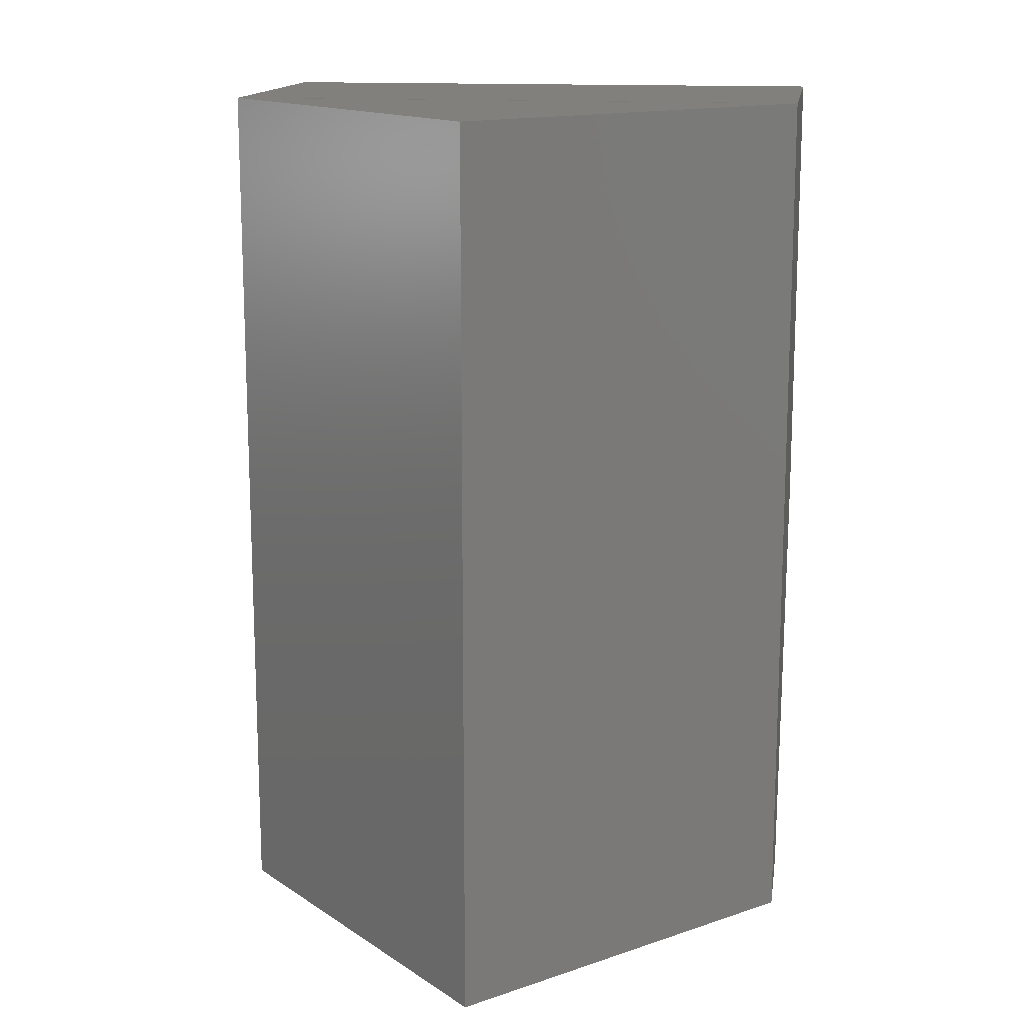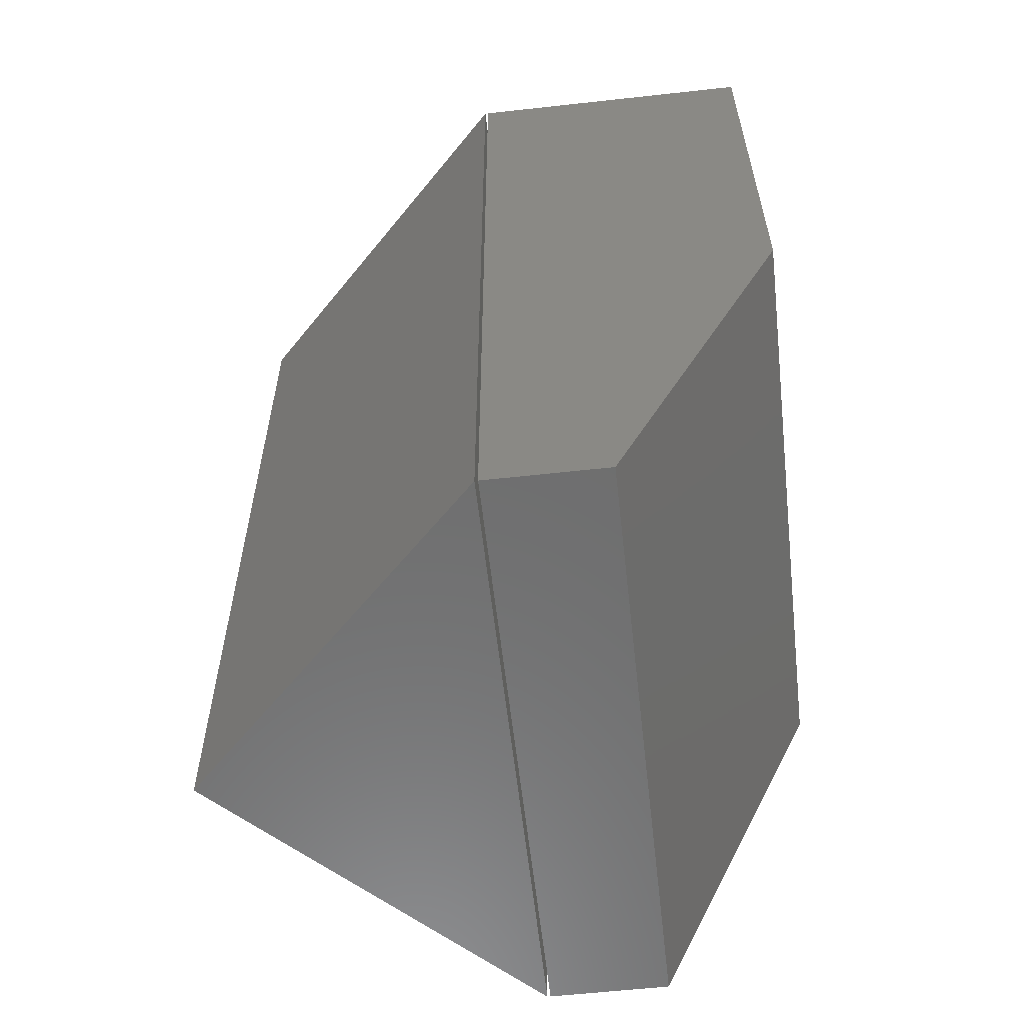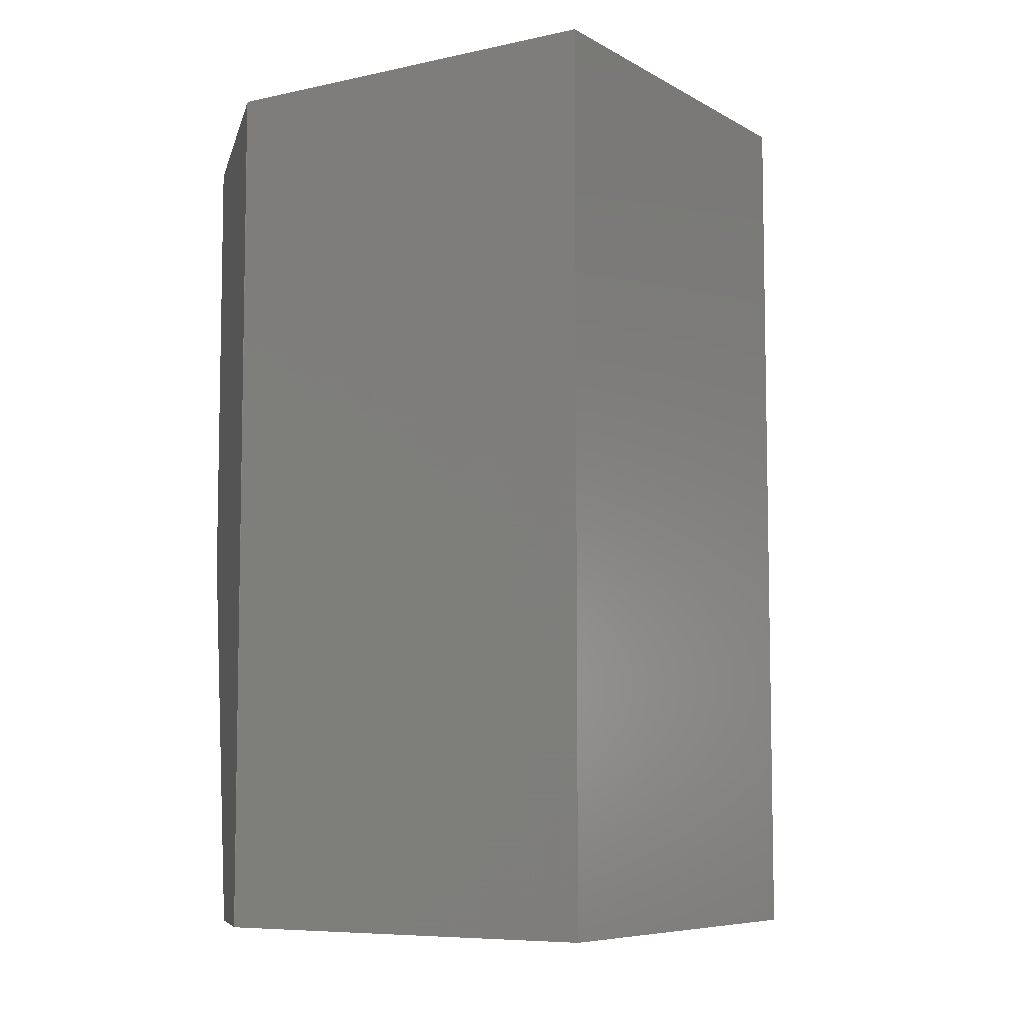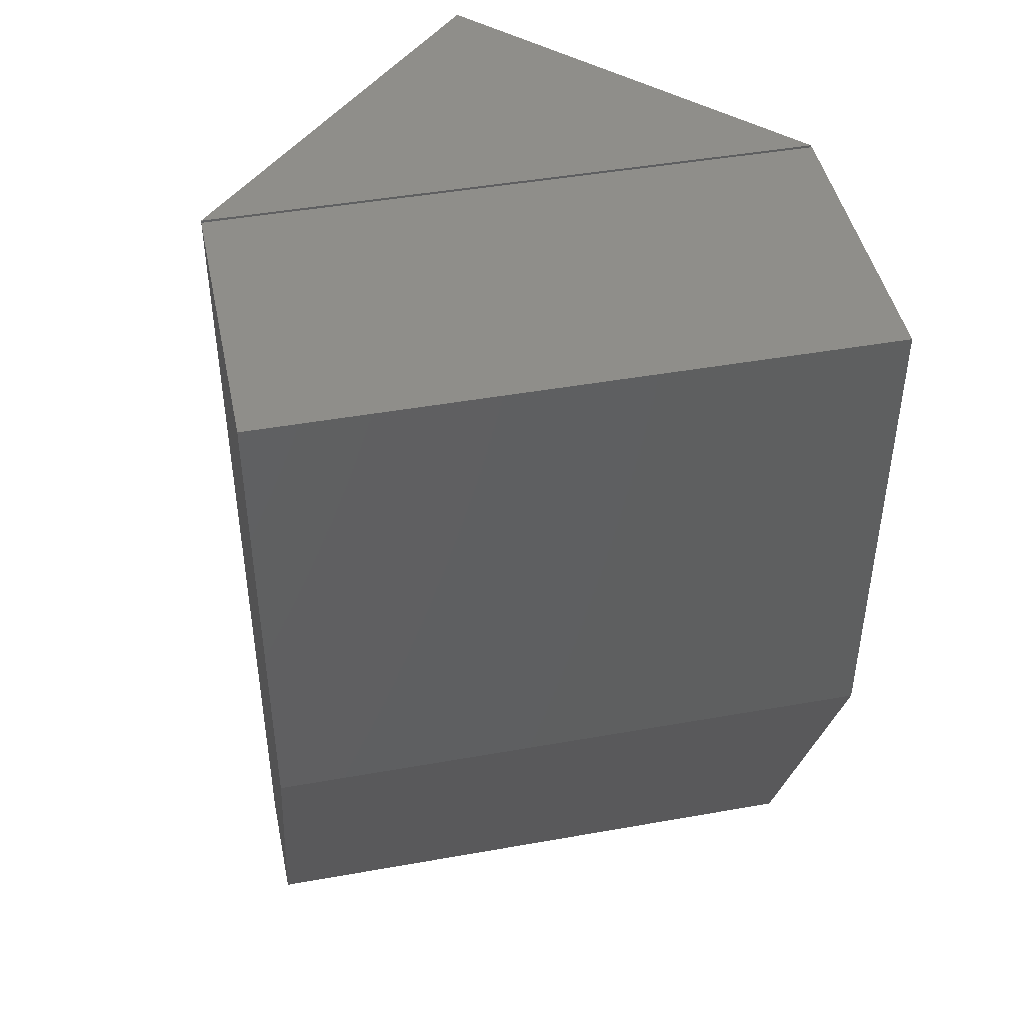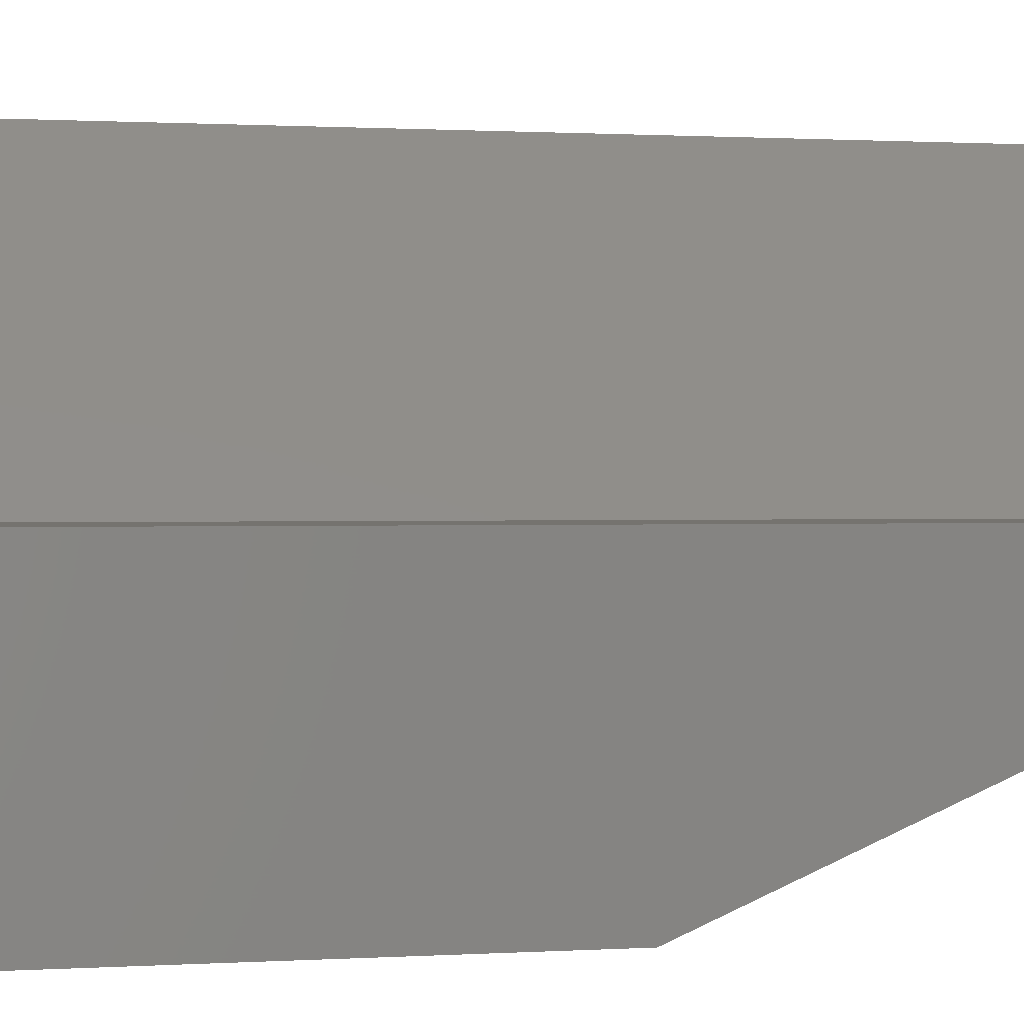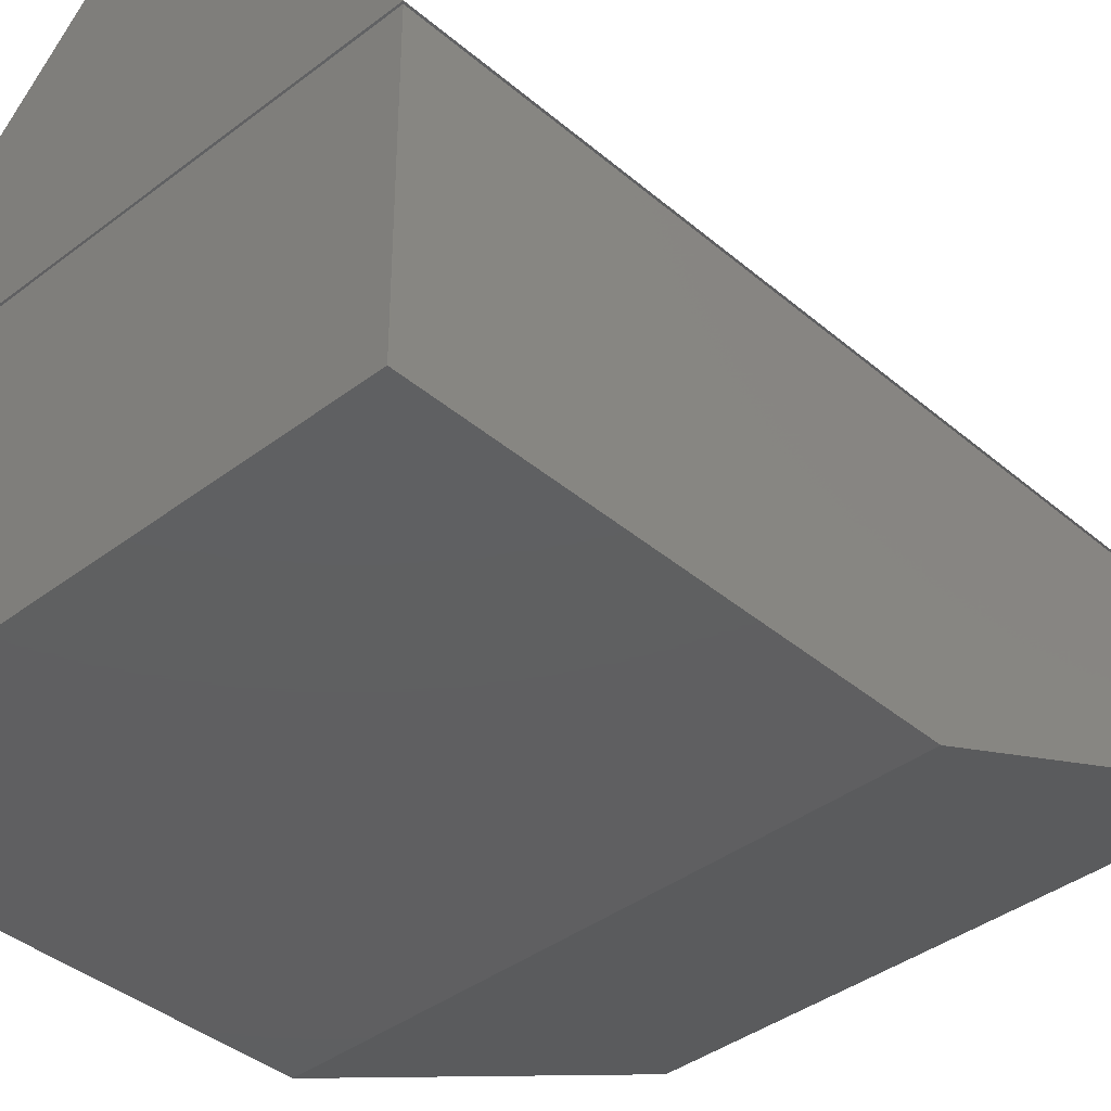
<metadata>
{"format":"stl","ext":"stl","renderer":"f3d","projection":"perspective","resolution":1024,"background":"white","views":[{"elev":14.5,"azim":8.6,"up":"+Y"},{"elev":-59.3,"azim":96.5,"up":"+Y"},{"elev":-7.3,"azim":-12.6,"up":"+Y"},{"elev":44.9,"azim":168.3,"up":"+Y"},{"elev":0.8,"azim":-102.6,"up":"+Z"},{"elev":-39.3,"azim":-136.5,"up":"+Z"}]}
</metadata>
<code>
# stl→obj: 16 verts, 24 faces
v -0.25 -0.75 0.1797
v 0.25 -0.75 0.1797
v -0.25 -0.75 0.2786
v 0.25 -0.75 0.2786
v -0.25 1.545e-17 0.2786
v -0.25 0 0.03125
v -0.25 -0.4062 0.03125
v 0.25 2.776e-17 0.03125
v 0.25 4.32e-17 0.2786
v 0.25 -0.4062 0.03125
v -0.25 -0.75 0.2812
v 0.25 -0.75 0.2812
v -0.002632 -0.75 0.5339
v -0.002632 2.776e-17 0.5339
v 0.25 2.776e-17 0.2812
v -0.25 0 0.2812
f 1 2 3
f 3 2 4
f 5 6 3
f 3 6 7
f 3 7 1
f 8 9 10
f 10 9 4
f 10 4 2
f 6 8 7
f 7 8 10
f 2 1 10
f 10 1 7
f 6 5 8
f 8 5 9
f 9 5 4
f 4 5 3
f 11 12 13
f 14 15 16
f 14 16 13
f 13 16 11
f 15 14 12
f 12 14 13
f 16 15 11
f 11 15 12

</code>
